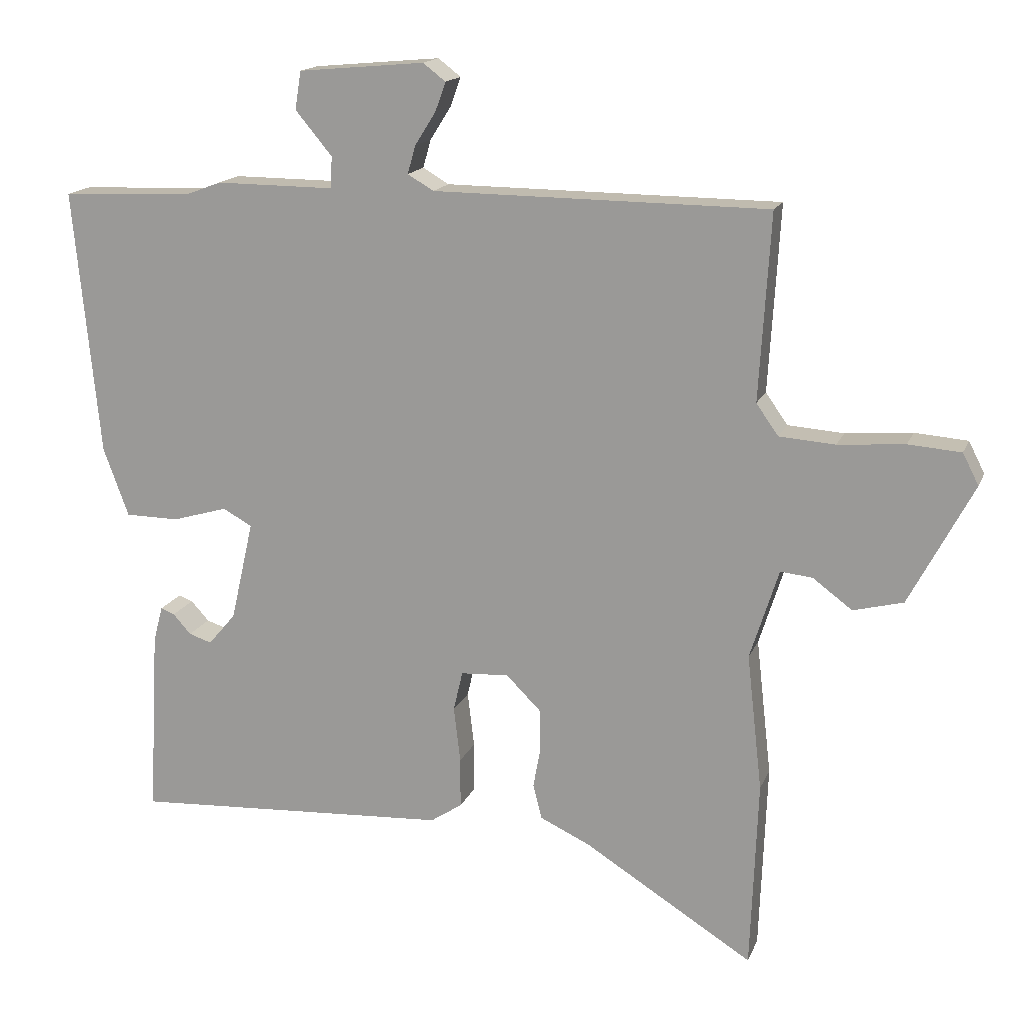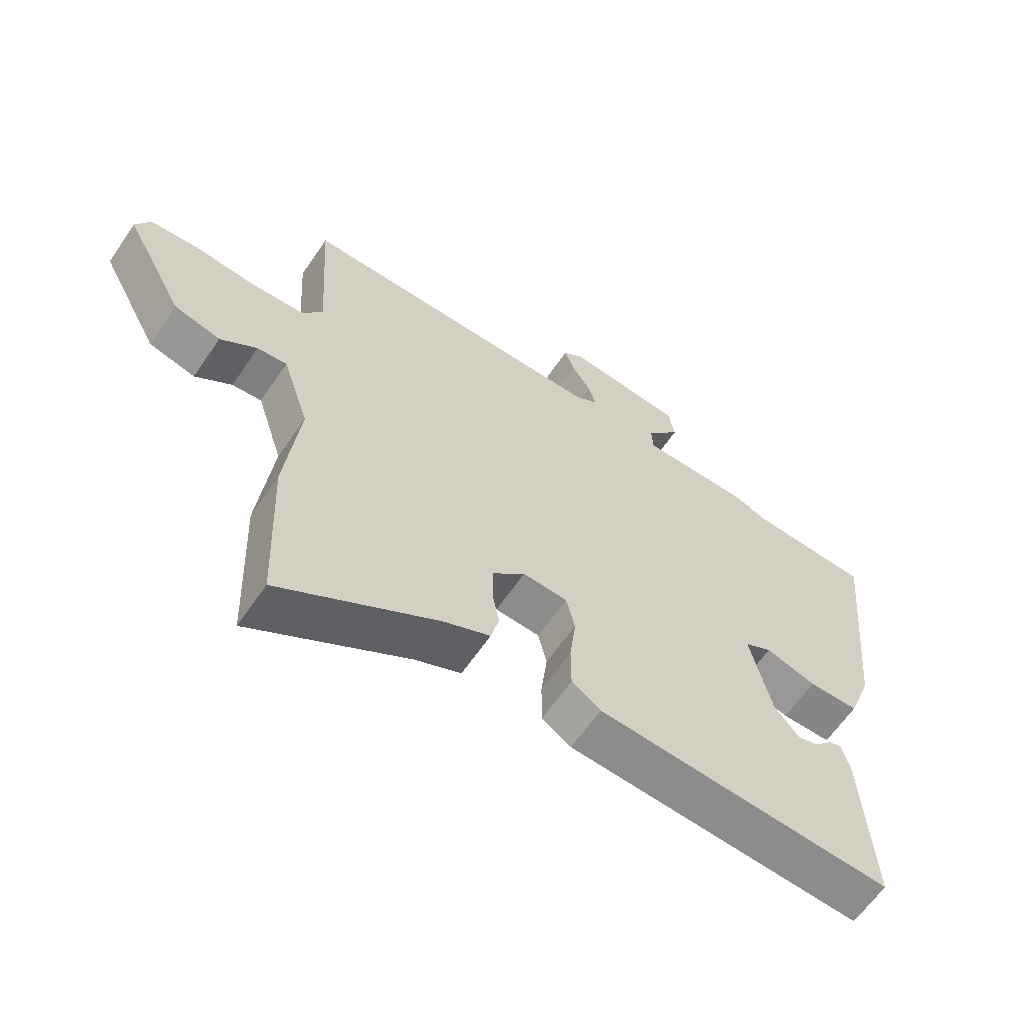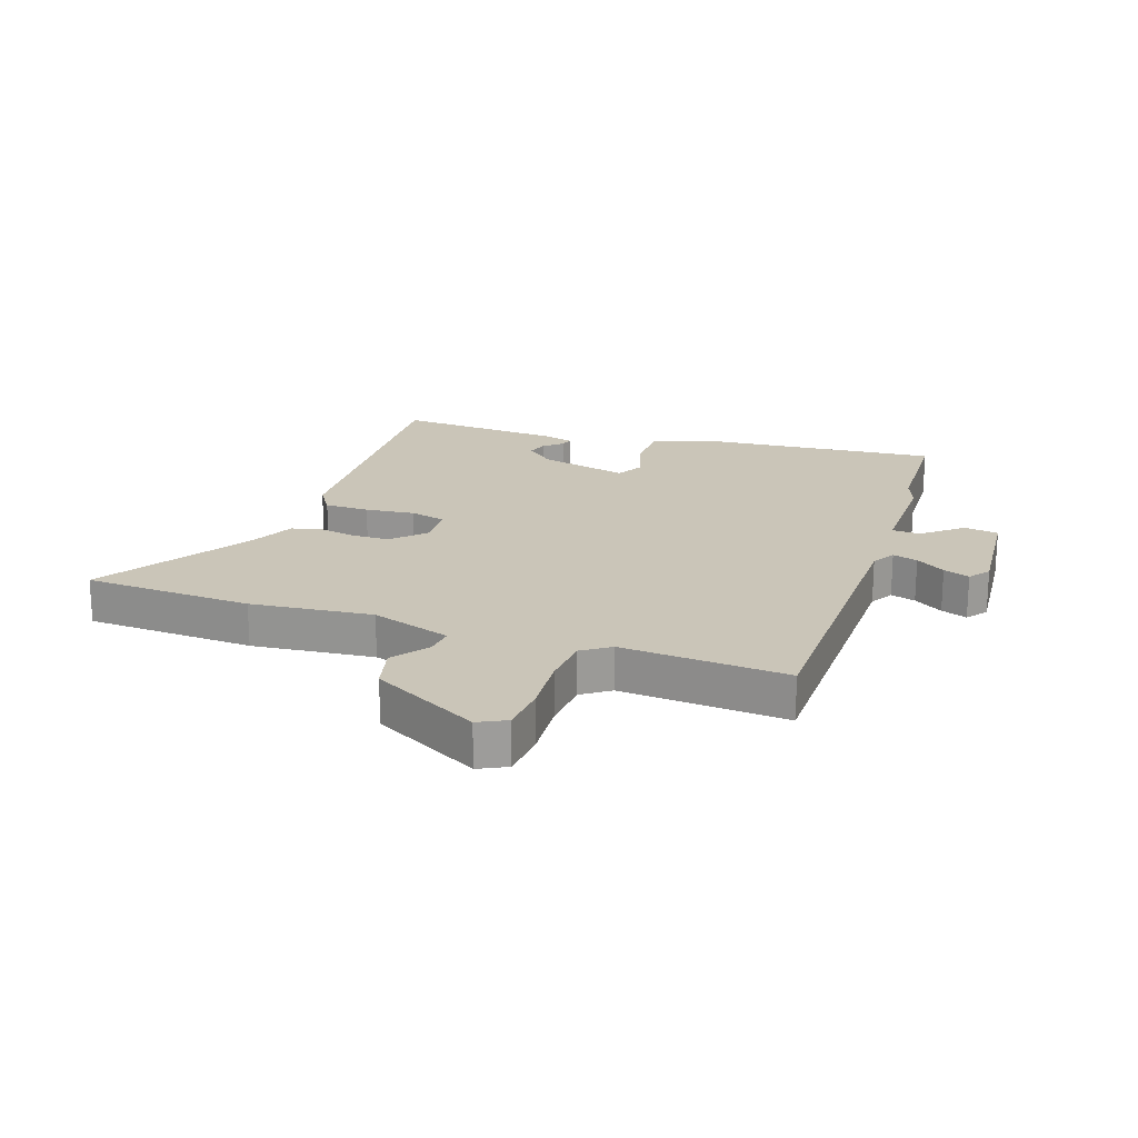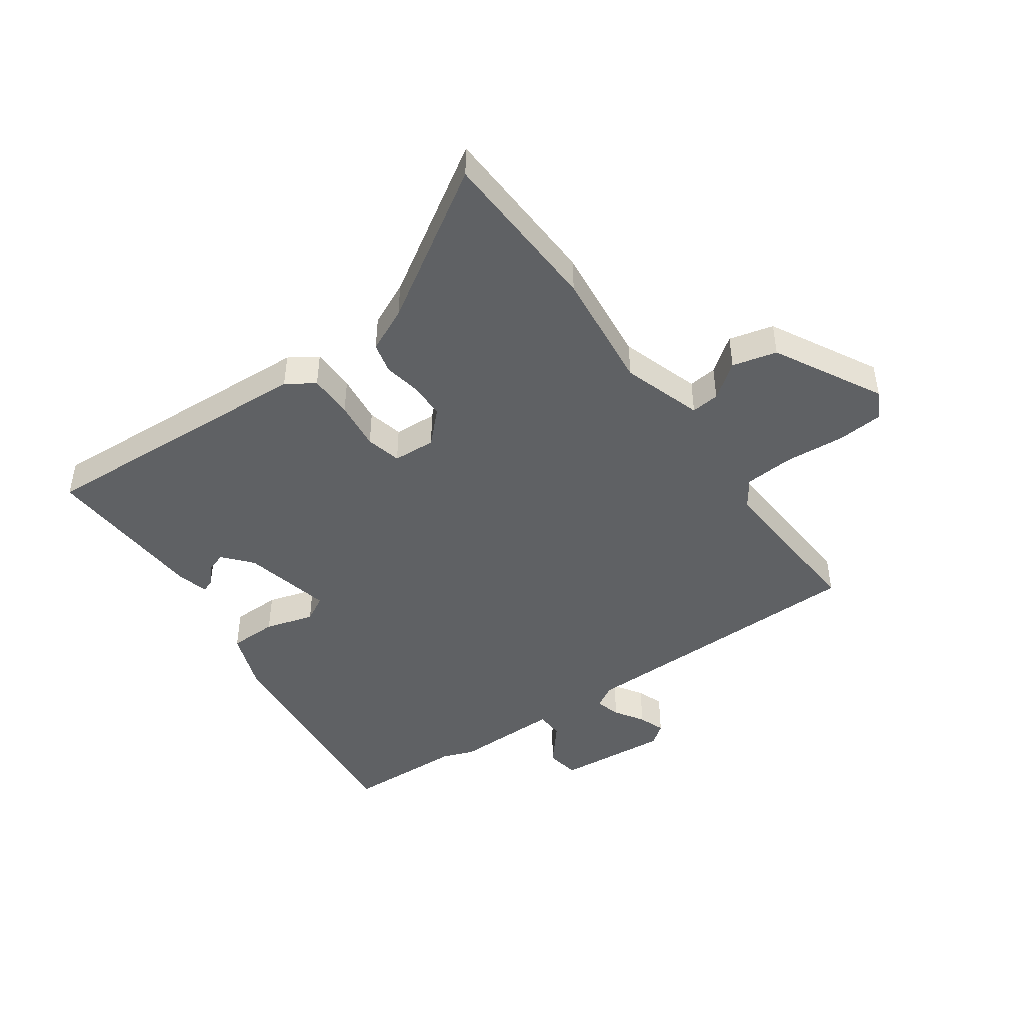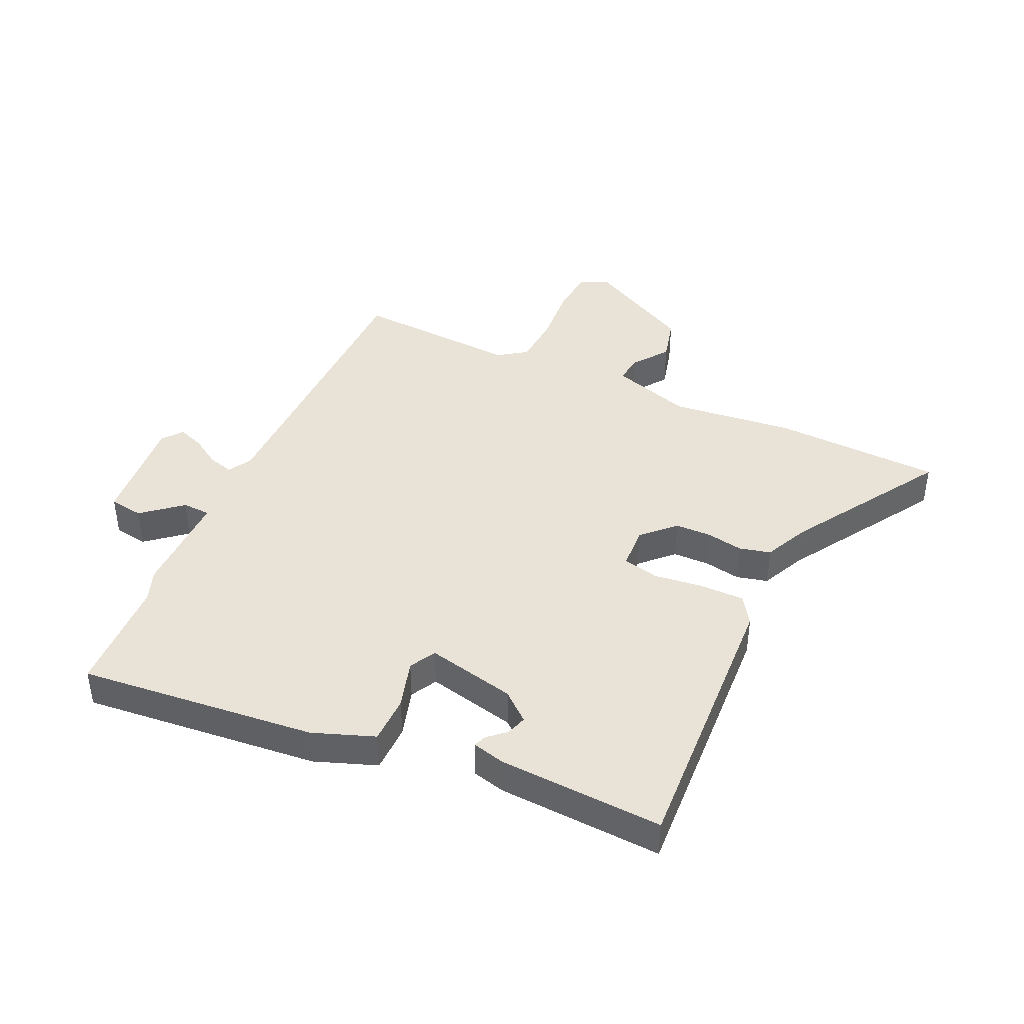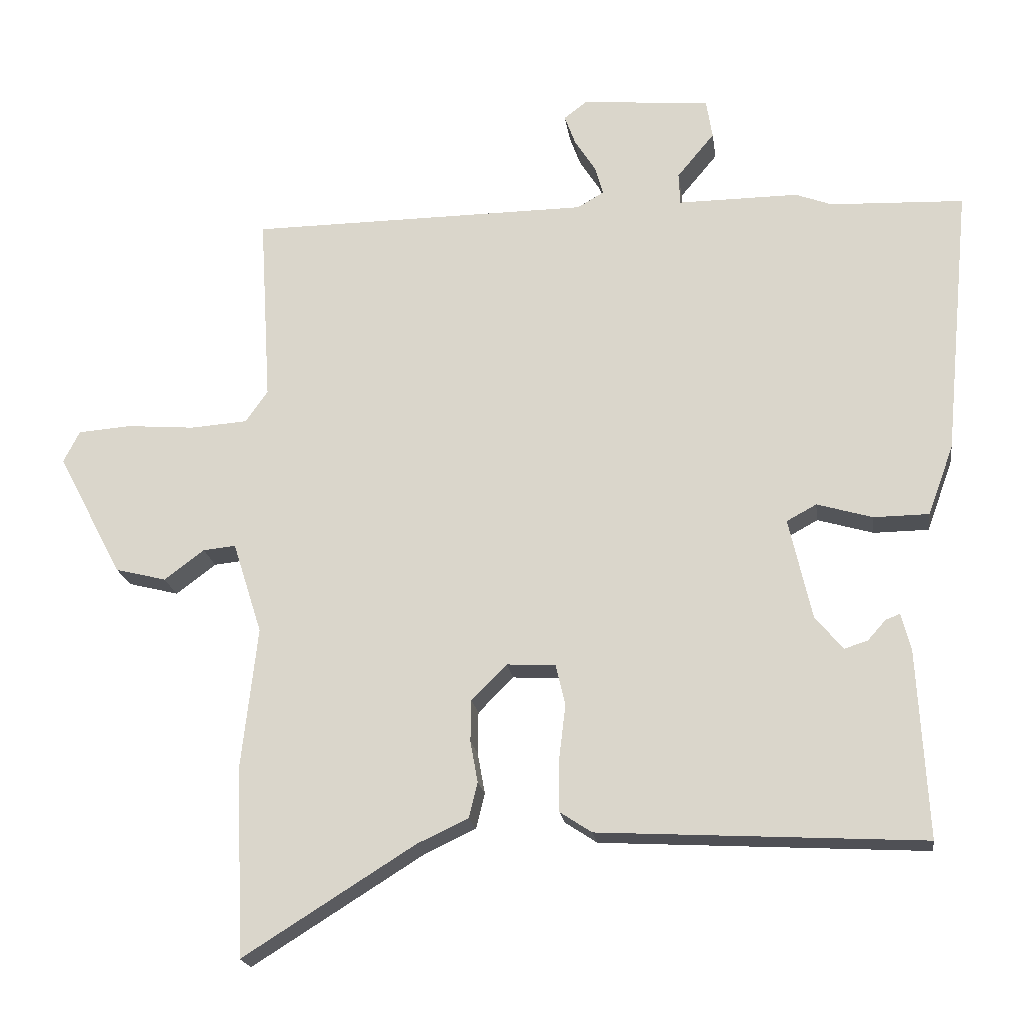
<metadata>
{"format":"obj","ext":"obj","renderer":"f3d","projection":"perspective","resolution":1024,"background":"white","views":[{"elev":15.9,"azim":-163.1,"up":"+Z"},{"elev":-62.6,"azim":-34.3,"up":"+Z"},{"elev":20.4,"azim":-70.7,"up":"+Y"},{"elev":-45.6,"azim":-144.6,"up":"+Y"},{"elev":41.8,"azim":114.7,"up":"+Y"},{"elev":-19.7,"azim":7.9,"up":"+Z"}]}
</metadata>
<code>
v -0.495 0.07 -0.63
v -0.506 0.07 -0.346
v -0.483 0.07 -0.141
v -0.526 0.07 -0.006
v -0.574 0.07 -0.011
v -0.633 0.07 -0.055
v -0.708 0.07 -0.036
v -0.804 0.07 0.145
v -0.78 0.07 0.192
v -0.701 0.07 0.198
v -0.601 0.07 0.19
v -0.517 0.07 0.196
v -0.484 0.07 0.243
v -0.501 0.07 0.522
v 0.001 0.07 0.526
v 0.04 0.07 0.549
v 0.028 0.07 0.591
v -0.003 0.07 0.64
v -0.019 0.07 0.684
v 0.015 0.07 0.71
v 0.204 0.07 0.693
v 0.213 0.07 0.636
v 0.158 0.07 0.57
v 0.16 0.07 0.523
v 0.338 0.07 0.524
v 0.391 0.07 0.504
v 0.588 0.07 0.496
v 0.549 0.07 0.097
v 0.511 0.07 -0.006
v 0.43 0.07 -0.007
v 0.348 0.07 0.017
v 0.304 0.07 -0.007
v 0.338 0.07 -0.157
v 0.379 0.07 -0.205
v 0.413 0.07 -0.194
v 0.44 0.07 -0.164
v 0.461 0.07 -0.156
v 0.475 0.07 -0.21
v 0.49 0.07 -0.488
v 0.012 0.07 -0.462
v -0.035 0.07 -0.431
v -0.035 0.07 -0.356
v -0.025 0.07 -0.273
v -0.039 0.07 -0.213
v -0.111 0.07 -0.209
v -0.163 0.07 -0.261
v -0.164 0.07 -0.323
v -0.153 0.07 -0.384
v -0.166 0.07 -0.436
v -0.241 0.07 -0.471
v -0.495 0 -0.63
v -0.506 0 -0.346
v -0.483 0 -0.141
v -0.526 0 -0.006
v -0.574 0 -0.011
v -0.633 0 -0.055
v -0.708 0 -0.036
v -0.804 0 0.145
v -0.78 0 0.192
v -0.701 0 0.198
v -0.601 0 0.19
v -0.517 0 0.196
v -0.484 0 0.243
v -0.501 0 0.522
v 0.001 0 0.526
v 0.04 0 0.549
v 0.028 0 0.591
v -0.003 0 0.64
v -0.019 0 0.684
v 0.015 0 0.71
v 0.204 0 0.693
v 0.213 0 0.636
v 0.158 0 0.57
v 0.16 0 0.523
v 0.338 0 0.524
v 0.391 0 0.504
v 0.588 0 0.496
v 0.549 0 0.097
v 0.511 0 -0.006
v 0.43 0 -0.007
v 0.348 0 0.017
v 0.304 0 -0.007
v 0.338 0 -0.157
v 0.379 0 -0.205
v 0.413 0 -0.194
v 0.44 0 -0.164
v 0.461 0 -0.156
v 0.475 0 -0.21
v 0.49 0 -0.488
v 0.012 0 -0.462
v -0.035 0 -0.431
v -0.035 0 -0.356
v -0.025 0 -0.273
v -0.039 0 -0.213
v -0.111 0 -0.209
v -0.163 0 -0.261
v -0.164 0 -0.323
v -0.153 0 -0.384
v -0.166 0 -0.436
v -0.241 0 -0.471
f 47 48 49 50
f 1 2 3
f 50 1 3
f 47 50 3
f 46 47 3
f 45 46 3 4
f 44 45 4
f 41 42 43
f 40 41 43
f 39 40 43
f 38 39 43
f 38 43 44
f 35 36 37 38
f 34 35 38
f 34 38 44
f 33 34 44 4
f 29 30 31
f 28 29 31
f 27 28 31
f 26 27 31
f 26 31 32
f 25 26 32
f 24 25 32
f 21 22 23
f 20 21 23
f 19 20 23
f 18 19 23
f 17 18 23
f 16 17 23 24
f 32 33 4
f 24 32 4
f 16 24 4
f 15 16 4
f 9 10 11
f 8 9 11
f 7 8 11
f 6 7 11
f 5 6 11
f 5 11 12
f 4 5 12 13
f 13 14 15
f 4 13 15
f 100 99 98 97
f 53 52 51
f 53 51 100
f 53 100 97
f 53 97 96
f 54 53 96 95
f 54 95 94
f 93 92 91
f 93 91 90
f 93 90 89
f 93 89 88
f 94 93 88
f 88 87 86 85
f 88 85 84
f 94 88 84
f 54 94 84 83
f 81 80 79
f 81 79 78
f 81 78 77
f 81 77 76
f 82 81 76
f 82 76 75
f 82 75 74
f 73 72 71
f 73 71 70
f 73 70 69
f 73 69 68
f 73 68 67
f 74 73 67 66
f 54 83 82
f 54 82 74
f 54 74 66
f 54 66 65
f 61 60 59
f 61 59 58
f 61 58 57
f 61 57 56
f 61 56 55
f 62 61 55
f 63 62 55 54
f 65 64 63
f 65 63 54
f 1 51 52 2
f 2 52 53 3
f 3 53 54 4
f 4 54 55 5
f 5 55 56 6
f 6 56 57 7
f 7 57 58 8
f 8 58 59 9
f 9 59 60 10
f 10 60 61 11
f 11 61 62 12
f 12 62 63 13
f 13 63 64 14
f 14 64 65 15
f 15 65 66 16
f 16 66 67 17
f 17 67 68 18
f 18 68 69 19
f 19 69 70 20
f 20 70 71 21
f 21 71 72 22
f 22 72 73 23
f 23 73 74 24
f 24 74 75 25
f 25 75 76 26
f 26 76 77 27
f 27 77 78 28
f 28 78 79 29
f 29 79 80 30
f 30 80 81 31
f 31 81 82 32
f 32 82 83 33
f 33 83 84 34
f 34 84 85 35
f 35 85 86 36
f 36 86 87 37
f 37 87 88 38
f 38 88 89 39
f 39 89 90 40
f 40 90 91 41
f 41 91 92 42
f 42 92 93 43
f 43 93 94 44
f 44 94 95 45
f 45 95 96 46
f 46 96 97 47
f 47 97 98 48
f 48 98 99 49
f 49 99 100 50
f 50 100 51 1

</code>
